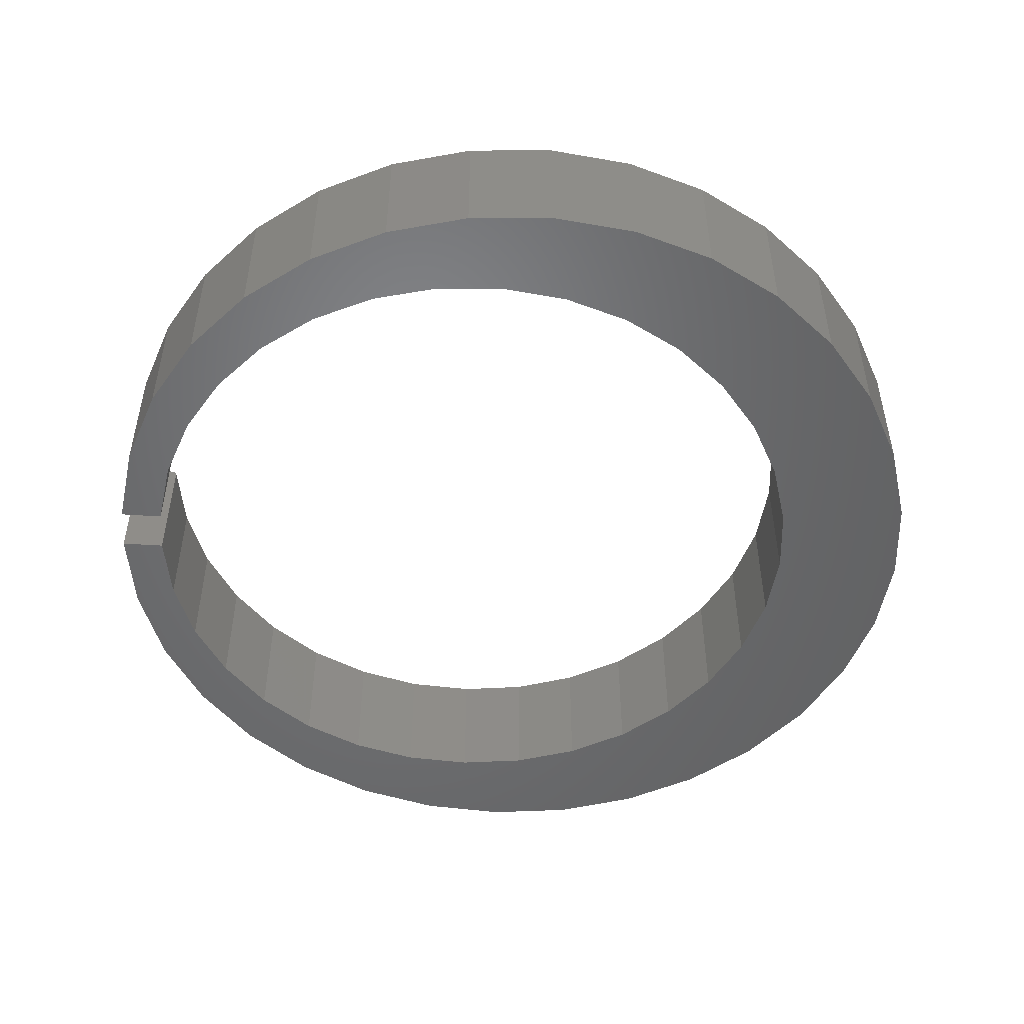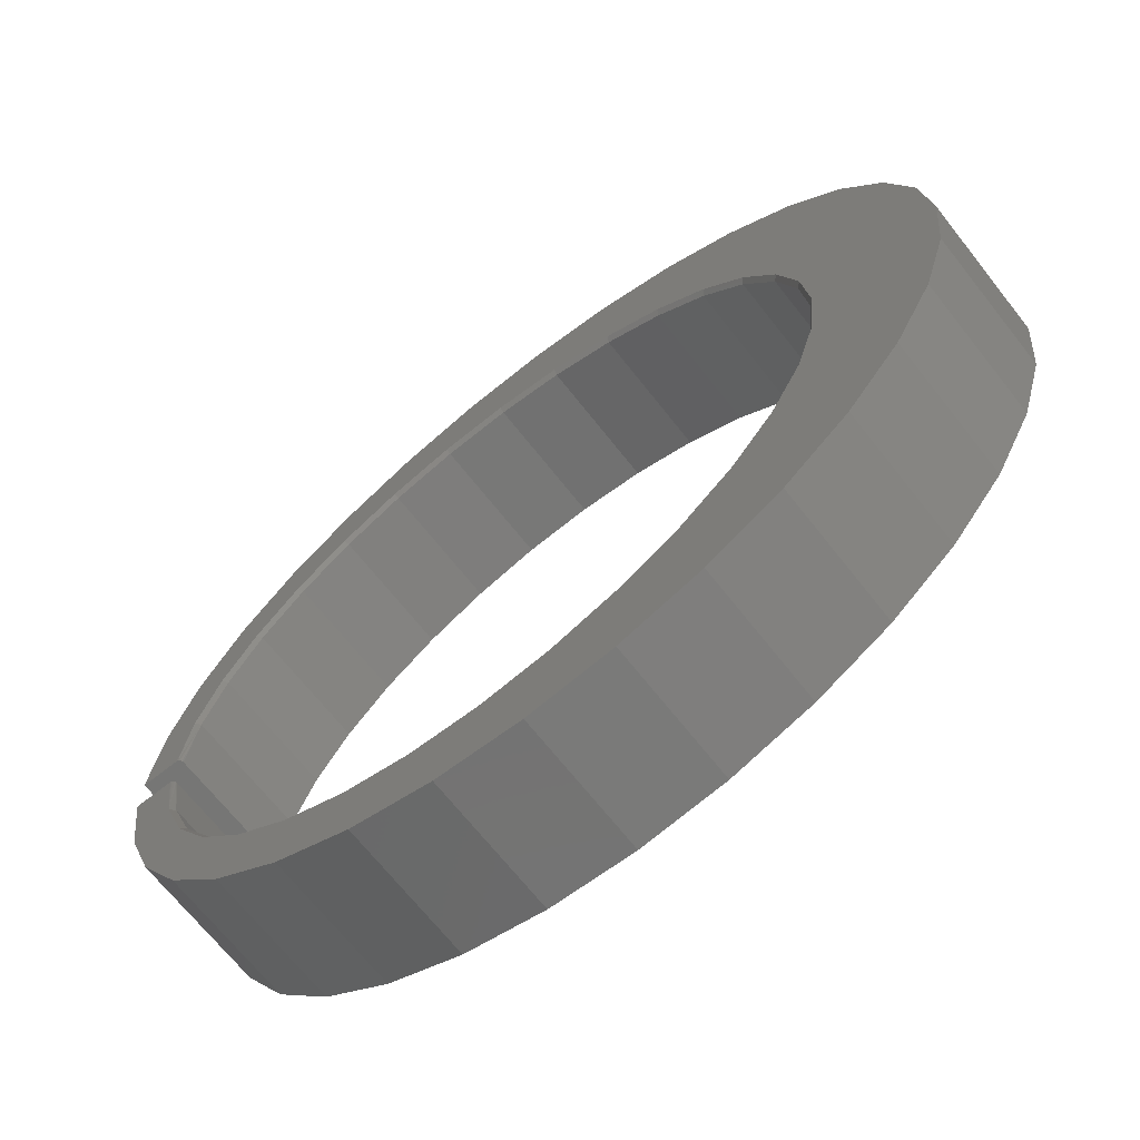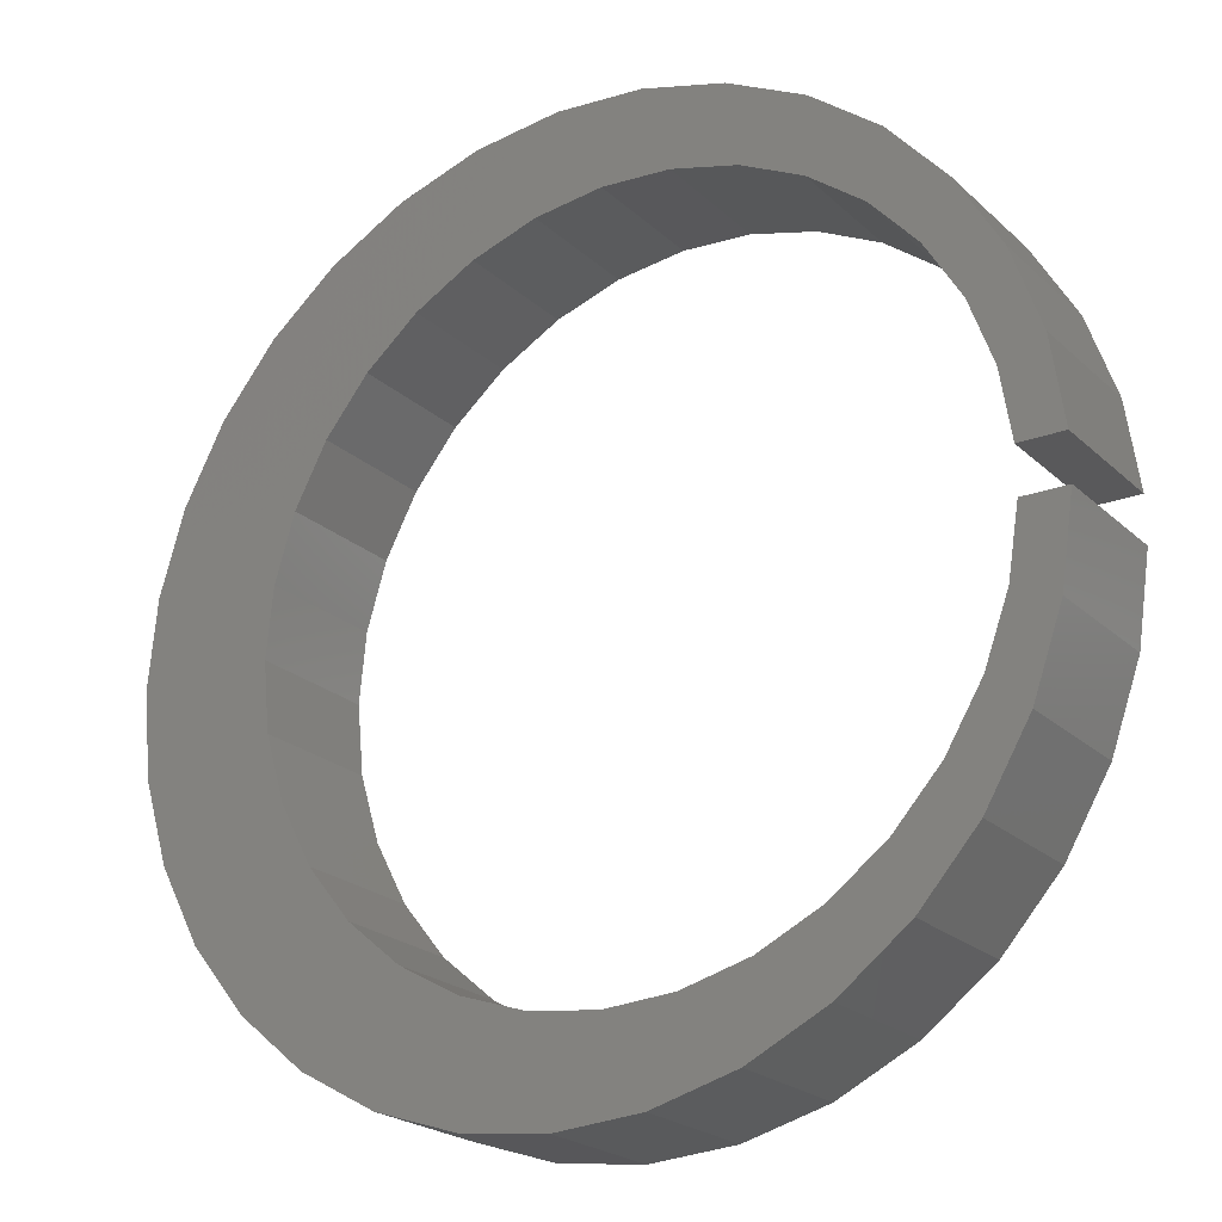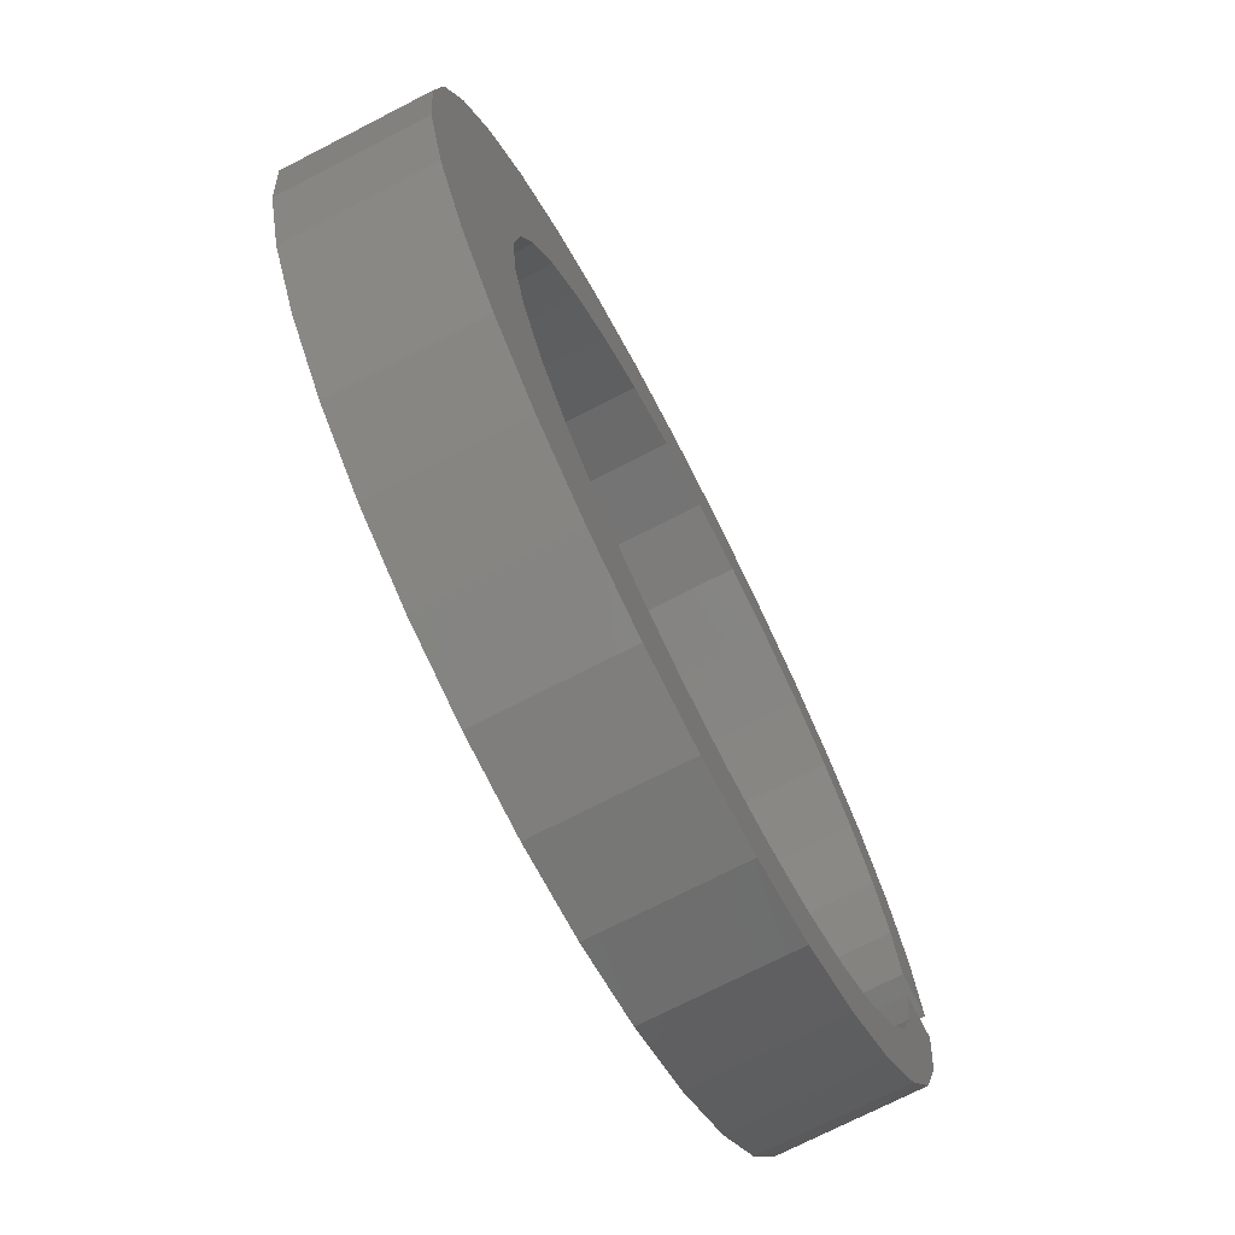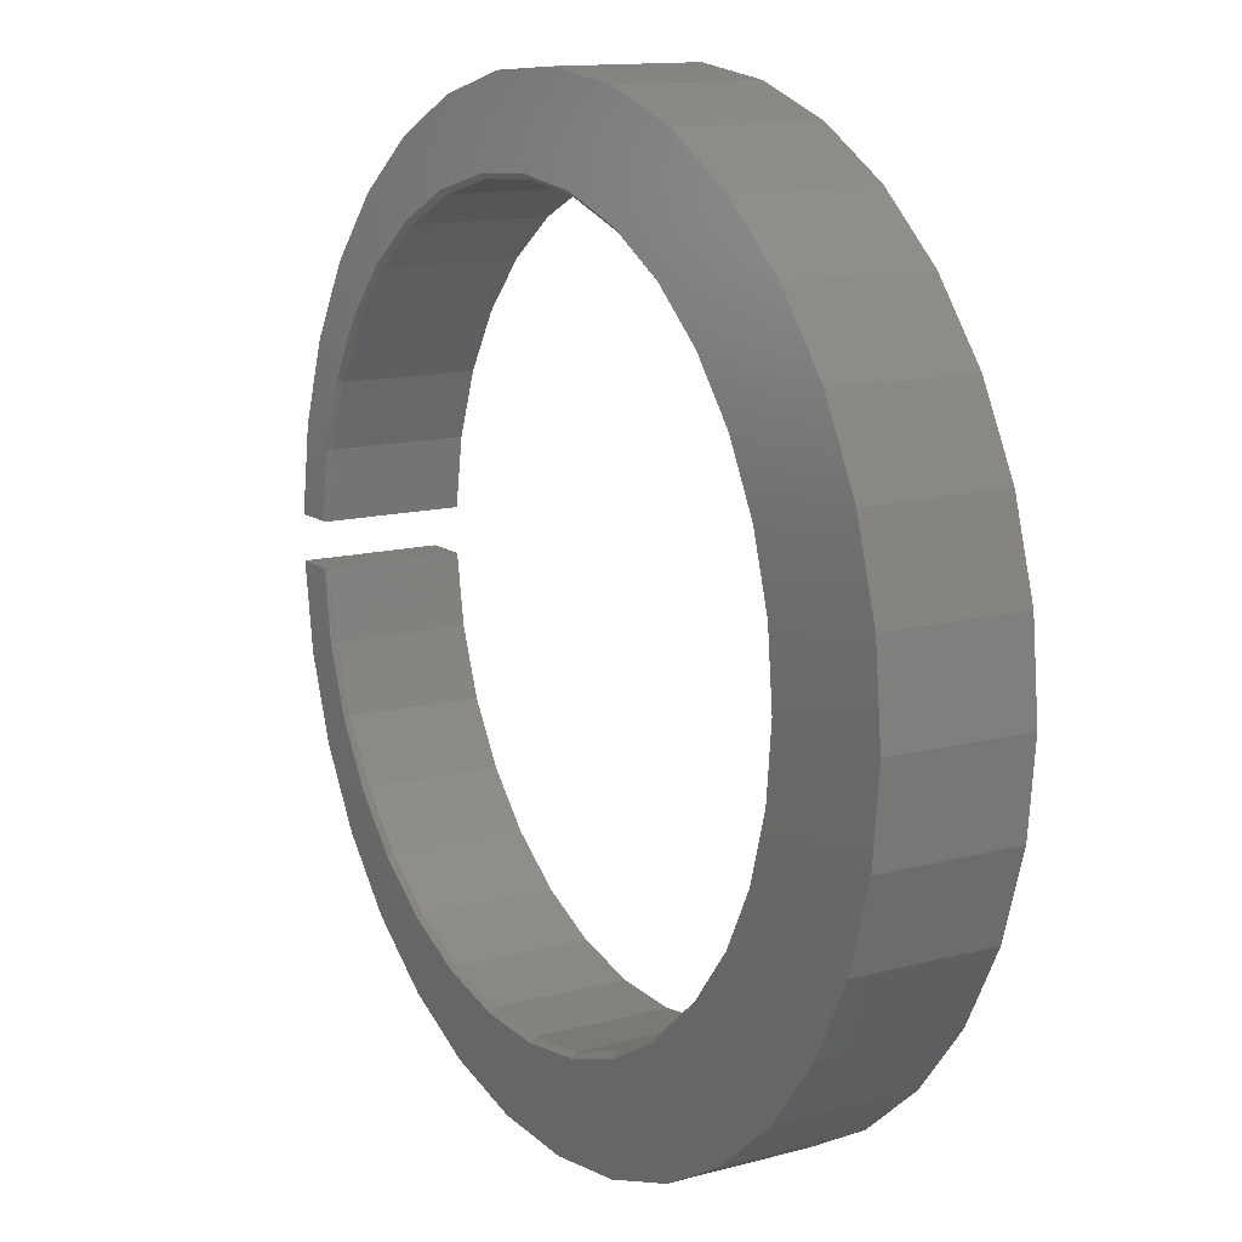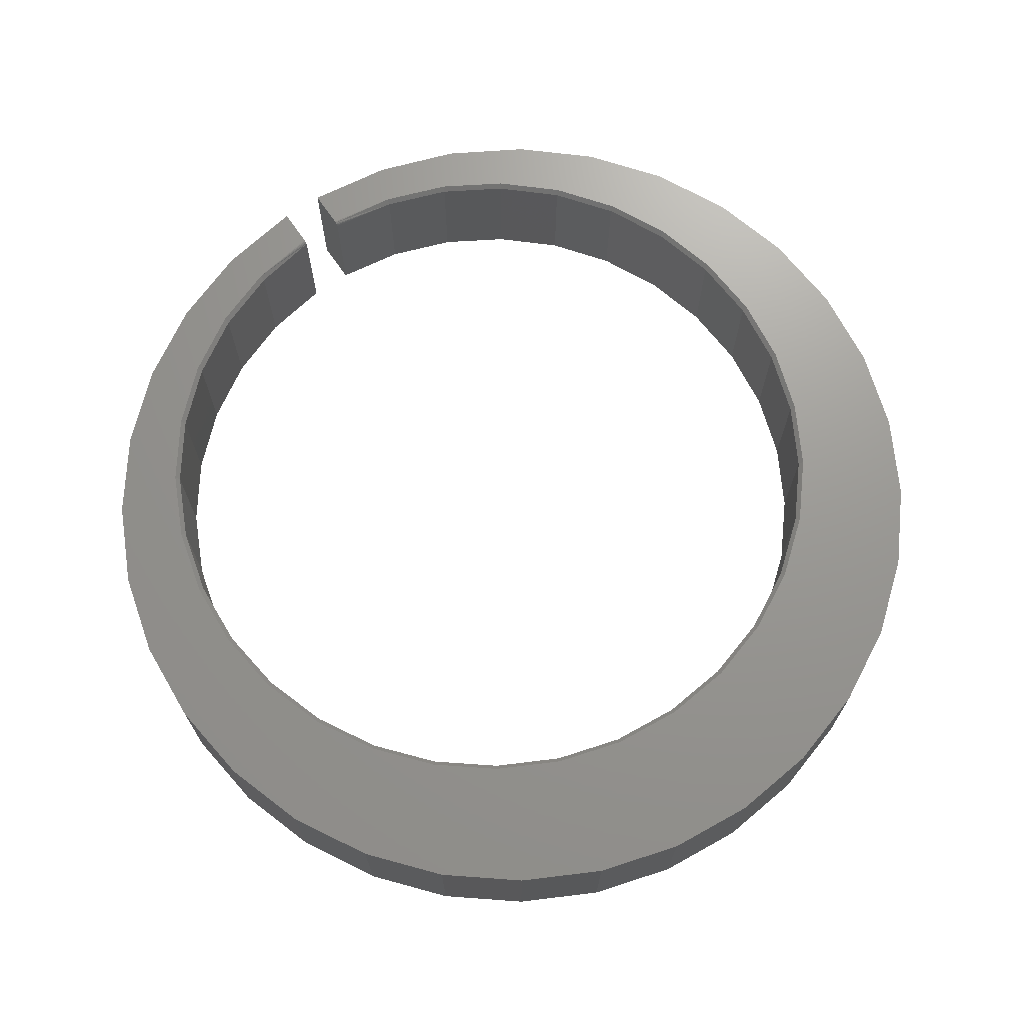
<metadata>
{"format":"stl","ext":"stl","renderer":"f3d","projection":"perspective","resolution":1024,"background":"white","views":[{"elev":-50.4,"azim":176.0,"up":"+Y"},{"elev":-68.4,"azim":-141.8,"up":"+Z"},{"elev":-22.1,"azim":33.1,"up":"+Z"},{"elev":-72.9,"azim":-62.8,"up":"+Z"},{"elev":13.0,"azim":-121.7,"up":"+Z"},{"elev":70.0,"azim":-124.6,"up":"+Y"}]}
</metadata>
<code>
# stl→obj: 173 verts, 342 faces
v -0.02972 -3.749e-17 0.7758
v 0.1179 -2.177e-17 0.7651
v -0.1766 -5.491e-17 0.7579
v -0.2876 -7.789e-17 0.5193
v -0.5597 -1.108e-16 0.5447
v -0.1835 -6.268e-17 0.5778
v -0.07004 -1.234e-16 -0.5967
v 0.04847 -1.112e-16 -0.6118
v -0.4466 -1.71e-16 -0.6217
v 0.3907 -1.301e-18 0.5398
v 0.2832 -9.985e-18 0.5919
v 0.511 9.754e-18 0.571
v 0.5663 -3.806e-17 -0.361
v 0.6279 -2.482e-17 -0.2586
v 0.6842 -2.63e-17 -0.3143
v 0.6689 -1.327e-17 -0.1464
v 0.7334 -1.212e-17 -0.1748
v 0.6875 -3.83e-18 -0.02837
v 0.7549 3.655e-18 -0.02837
v 0.2832 -8.276e-17 -0.5734
v 0.3907 -6.757e-17 -0.5213
v 0.511 -6.041e-17 -0.5525
v 0.4863 -5.248e-17 -0.4496
v 0.6091 -4.26e-17 -0.4418
v 0.1677 -9.749e-17 -0.6039
v 0.3933 -7.908e-17 -0.6423
v 0.04847 -3.364e-17 0.6303
v -0.4466 -9.224e-17 0.6402
v 0.3933 2.302e-18 0.6608
v -0.3173 -7.339e-17 0.7121
v 0.2607 -8.337e-18 0.7263
v -0.07004 -4.774e-17 0.6152
v -0.5426 -1.306e-16 0.1282
v -0.7634 -1.576e-16 0.1565
v -0.5086 -1.197e-16 0.2427
v -0.7211 -1.441e-16 0.2983
v -0.4532 -1.069e-16 0.3486
v -0.6523 -1.282e-16 0.4294
v -0.3787 -9.283e-17 0.4419
v -0.4532 -1.493e-16 -0.3301
v -0.7211 -1.802e-16 -0.2798
v -0.5086 -1.488e-16 -0.2242
v -0.7634 -1.76e-16 -0.138
v -0.5426 -1.455e-16 -0.1097
v -0.7777 -1.684e-16 0.009252
v -0.5541 -1.393e-16 0.009252
v -0.1835 -1.337e-16 -0.5593
v -0.5597 -1.776e-16 -0.5262
v -0.2876 -1.416e-16 -0.5008
v -0.6523 -1.807e-16 -0.4109
v -0.3787 -1.469e-16 -0.4234
v 0.2607 -9.79e-17 -0.7078
v -0.3173 -1.612e-16 -0.6936
v -0.02972 -1.332e-16 -0.7573
v -0.1766 -1.484e-16 -0.7394
v 0.1179 -1.162e-16 -0.7466
v 0.1677 -2.09e-17 0.6225
v 0.6689 6.166e-18 0.1649
v 0.6279 8.635e-18 0.2771
v 0.7334 1.087e-17 0.1933
v 0.5663 8.184e-18 0.3795
v 0.6842 1.412e-17 0.3328
v 0.4863 4.831e-18 0.4681
v 0.6091 1.374e-17 0.4603
v 0.6875 8.69e-19 0.04688
v 0.7549 4.108e-18 0.04688
v -0.5463 -0.007812 0.009252
v -0.5349 -0.2344 -0.1081
v -0.5349 -0.007812 -0.1081
v -0.5013 -0.2344 -0.2212
v -0.5013 -0.007812 -0.2212
v -0.4467 -0.2344 -0.3257
v -0.4467 -0.007812 -0.3257
v -0.3732 -0.2344 -0.4179
v -0.3732 -0.007812 -0.4179
v -0.2833 -0.2344 -0.4943
v -0.2833 -0.007812 -0.4943
v -0.1805 -0.2344 -0.552
v -0.1805 -0.007812 -0.552
v -0.06851 -0.2344 -0.5891
v -0.06851 -0.007812 -0.5891
v 0.04847 -0.2344 -0.604
v 0.04847 -0.007812 -0.604
v 0.1662 -0.2344 -0.5963
v 0.1662 -0.007812 -0.5963
v 0.2802 -0.2344 -0.5662
v 0.2802 -0.007812 -0.5662
v 0.3863 -0.2344 -0.5148
v 0.3863 -0.007812 -0.5148
v 0.4807 -0.2344 -0.4441
v 0.4807 -0.007812 -0.4441
v 0.5598 -0.2344 -0.3566
v 0.5598 -0.007812 -0.3566
v 0.6207 -0.2344 -0.2556
v 0.6207 -0.007812 -0.2556
v 0.6612 -0.2344 -0.1448
v 0.6612 -0.007812 -0.1448
v 0.6797 -0.2344 -0.02837
v 0.6797 -0.007812 -0.02837
v -0.5463 -0.2344 0.009252
v -0.5349 -0.007812 0.1266
v -0.5349 -0.2344 0.1266
v -0.5013 -0.007812 0.2397
v -0.5013 -0.2344 0.2397
v -0.4467 -0.007812 0.3442
v -0.4467 -0.2344 0.3442
v -0.3732 -0.007812 0.4364
v -0.3732 -0.2344 0.4364
v -0.2833 -0.007812 0.5128
v -0.2833 -0.2344 0.5128
v -0.1805 -0.007812 0.5705
v -0.1805 -0.2344 0.5705
v -0.06851 -0.007812 0.6076
v -0.06851 -0.2344 0.6076
v 0.04847 -0.007812 0.6225
v 0.04847 -0.2344 0.6225
v 0.1662 -0.007812 0.6148
v 0.1662 -0.2344 0.6148
v 0.2802 -0.007812 0.5847
v 0.2802 -0.2344 0.5847
v 0.3863 -0.007812 0.5333
v 0.3863 -0.2344 0.5333
v 0.4807 -0.007812 0.4626
v 0.4807 -0.2344 0.4626
v 0.5598 -0.007812 0.3751
v 0.5598 -0.2344 0.3751
v 0.6207 -0.007812 0.2741
v 0.6207 -0.2344 0.2741
v 0.6612 -0.007812 0.1633
v 0.6612 -0.2344 0.1633
v 0.6797 -0.007812 0.04688
v 0.6797 -0.2344 0.04688
v 0.6851 -0.0003682 -0.02837
v 0.6829 -0.001472 -0.02837
v 0.6812 -0.003203 -0.02837
v 0.6801 -0.00539 -0.02837
v 0.7549 -0.2344 -0.02837
v 0.6829 -0.001472 0.04688
v 0.6851 -0.0003682 0.04688
v 0.7549 -0.2344 0.04688
v 0.6801 -0.00539 0.04688
v 0.6812 -0.003203 0.04688
v -0.1766 -0.2344 0.7579
v 0.1179 -0.2344 0.7651
v -0.02972 -0.2344 0.7758
v -0.6523 -0.2344 0.4294
v 0.1179 -0.2344 -0.7466
v -0.1766 -0.2344 -0.7394
v -0.02972 -0.2344 -0.7573
v 0.3933 -0.2344 0.6608
v -0.4466 -0.2344 -0.6217
v -0.3173 -0.2344 -0.6936
v 0.3933 -0.2344 -0.6423
v -0.5597 -0.2344 -0.5262
v 0.7334 -0.2344 -0.1748
v 0.6842 -0.2344 -0.3143
v 0.6091 -0.2344 -0.4418
v 0.511 -0.2344 -0.5525
v 0.2607 -0.2344 0.7263
v -0.3173 -0.2344 0.7121
v -0.4466 -0.2344 0.6402
v -0.5597 -0.2344 0.5447
v -0.7211 -0.2344 0.2983
v -0.7634 -0.2344 0.1565
v -0.7777 -0.2344 0.009252
v -0.7634 -0.2344 -0.138
v -0.7211 -0.2344 -0.2798
v -0.6523 -0.2344 -0.4109
v 0.2607 -0.2344 -0.7078
v 0.511 -0.2344 0.571
v 0.6091 -0.2344 0.4603
v 0.6842 -0.2344 0.3328
v 0.7334 -0.2344 0.1933
f 1 2 3
f 4 5 6
f 7 8 9
f 10 11 12
f 13 14 15
f 15 14 16
f 15 16 17
f 17 16 18
f 17 18 19
f 20 21 22
f 22 21 23
f 22 23 24
f 24 23 13
f 24 13 15
f 8 25 26
f 26 25 20
f 26 20 22
f 27 28 29
f 29 28 30
f 29 30 31
f 31 30 3
f 31 3 2
f 27 32 28
f 28 32 6
f 28 6 5
f 33 34 35
f 35 34 36
f 35 36 37
f 37 36 38
f 37 38 39
f 39 38 5
f 39 5 4
f 40 41 42
f 42 41 43
f 42 43 44
f 44 43 45
f 44 45 46
f 46 45 34
f 46 34 33
f 7 9 47
f 47 9 48
f 47 48 49
f 49 48 50
f 49 50 51
f 51 50 41
f 51 41 40
f 52 53 26
f 26 53 9
f 26 9 8
f 54 55 56
f 56 55 53
f 56 53 52
f 27 29 57
f 57 29 12
f 57 12 11
f 58 59 60
f 60 59 61
f 60 61 62
f 62 61 63
f 62 63 64
f 64 63 10
f 64 10 12
f 58 60 65
f 65 60 66
f 67 68 69
f 69 68 70
f 69 70 71
f 71 70 72
f 71 72 73
f 73 72 74
f 73 74 75
f 75 74 76
f 75 76 77
f 77 76 78
f 77 78 79
f 79 78 80
f 79 80 81
f 81 80 82
f 81 82 83
f 83 82 84
f 83 84 85
f 85 84 86
f 85 86 87
f 87 86 88
f 87 88 89
f 89 88 90
f 89 90 91
f 91 90 92
f 91 92 93
f 93 92 94
f 93 94 95
f 95 94 96
f 95 96 97
f 97 96 98
f 97 98 99
f 68 67 100
f 100 67 101
f 100 101 102
f 102 101 103
f 102 103 104
f 104 103 105
f 104 105 106
f 106 105 107
f 106 107 108
f 108 107 109
f 108 109 110
f 110 109 111
f 110 111 112
f 112 111 113
f 112 113 114
f 114 113 115
f 114 115 116
f 116 115 117
f 116 117 118
f 118 117 119
f 118 119 120
f 120 119 121
f 120 121 122
f 122 121 123
f 122 123 124
f 124 123 125
f 124 125 126
f 126 125 127
f 126 127 128
f 128 127 129
f 128 129 130
f 130 129 131
f 130 131 132
f 133 134 18
f 19 18 134
f 19 134 135
f 19 135 136
f 19 136 99
f 19 99 98
f 19 98 137
f 138 139 65
f 66 140 132
f 66 132 131
f 66 131 141
f 66 141 142
f 66 142 138
f 66 138 65
f 127 59 58
f 125 61 59
f 125 59 127
f 123 63 61
f 123 61 125
f 121 10 63
f 121 63 123
f 119 11 10
f 119 10 121
f 117 57 11
f 117 11 119
f 115 27 57
f 115 57 117
f 113 32 27
f 113 27 115
f 111 6 32
f 111 32 113
f 109 4 6
f 109 6 111
f 107 39 4
f 107 4 109
f 105 37 39
f 105 39 107
f 103 35 37
f 103 37 105
f 101 33 35
f 101 35 103
f 67 46 33
f 67 33 101
f 69 44 46
f 69 46 67
f 71 42 44
f 71 44 69
f 73 40 42
f 73 42 71
f 75 51 40
f 75 40 73
f 77 49 51
f 77 51 75
f 79 47 49
f 79 49 77
f 81 7 47
f 81 47 79
f 83 8 7
f 83 7 81
f 85 25 8
f 85 8 83
f 87 20 25
f 87 25 85
f 89 21 20
f 89 20 87
f 91 23 21
f 91 21 89
f 93 13 23
f 93 23 91
f 95 14 13
f 95 13 93
f 97 14 95
f 99 136 97
f 65 139 58
f 16 14 97
f 16 97 136
f 16 136 135
f 16 135 134
f 16 134 133
f 16 133 18
f 129 127 58
f 129 58 139
f 129 139 138
f 129 138 142
f 129 142 141
f 129 141 131
f 143 144 145
f 146 108 110
f 147 148 149
f 150 116 118
f 151 152 153
f 151 153 82
f 151 82 80
f 151 80 78
f 151 78 154
f 137 98 155
f 155 98 96
f 155 96 156
f 156 96 94
f 156 94 92
f 156 92 157
f 157 92 90
f 157 90 158
f 158 90 88
f 158 88 86
f 158 86 153
f 153 86 84
f 153 84 82
f 144 143 159
f 159 143 160
f 159 160 150
f 150 160 161
f 150 161 116
f 146 110 162
f 162 110 112
f 162 112 161
f 161 112 114
f 161 114 116
f 108 146 106
f 106 146 163
f 106 163 104
f 104 163 164
f 104 164 102
f 102 164 100
f 100 164 165
f 100 165 68
f 68 165 166
f 68 166 70
f 70 166 167
f 70 167 72
f 72 167 74
f 74 167 168
f 74 168 76
f 76 168 154
f 76 154 78
f 148 147 152
f 152 147 169
f 152 169 153
f 150 118 170
f 170 118 120
f 170 120 171
f 171 120 122
f 171 122 124
f 171 124 172
f 172 124 126
f 172 126 173
f 173 126 128
f 173 128 130
f 130 132 173
f 173 132 140
f 19 137 17
f 17 137 155
f 17 155 15
f 15 155 156
f 15 156 24
f 24 156 157
f 24 157 22
f 22 157 158
f 22 158 26
f 26 158 153
f 26 153 52
f 52 153 169
f 52 169 56
f 56 169 147
f 56 147 54
f 54 147 149
f 54 149 55
f 55 149 148
f 55 148 53
f 53 148 152
f 53 152 9
f 9 152 151
f 9 151 48
f 48 151 154
f 48 154 50
f 50 154 168
f 50 168 41
f 41 168 167
f 41 167 43
f 43 167 166
f 43 166 45
f 45 166 165
f 45 165 34
f 34 165 164
f 34 164 36
f 36 164 163
f 36 163 38
f 38 163 146
f 38 146 5
f 5 146 162
f 5 162 28
f 28 162 161
f 28 161 30
f 30 161 160
f 30 160 3
f 3 160 143
f 3 143 1
f 1 143 145
f 1 145 2
f 2 145 144
f 2 144 31
f 31 144 159
f 31 159 29
f 29 159 150
f 29 150 12
f 12 150 170
f 12 170 64
f 64 170 171
f 64 171 62
f 62 171 172
f 62 172 60
f 60 172 173
f 60 173 66
f 66 173 140

</code>
